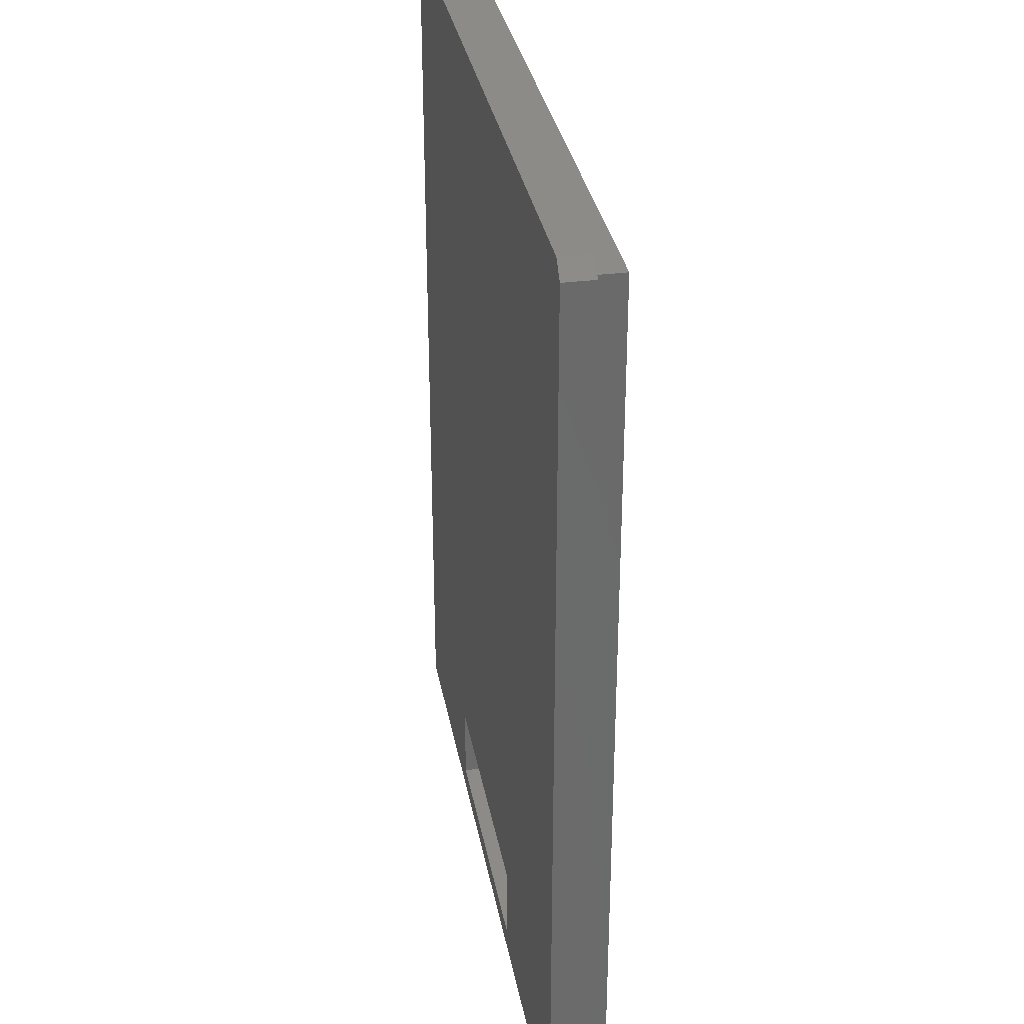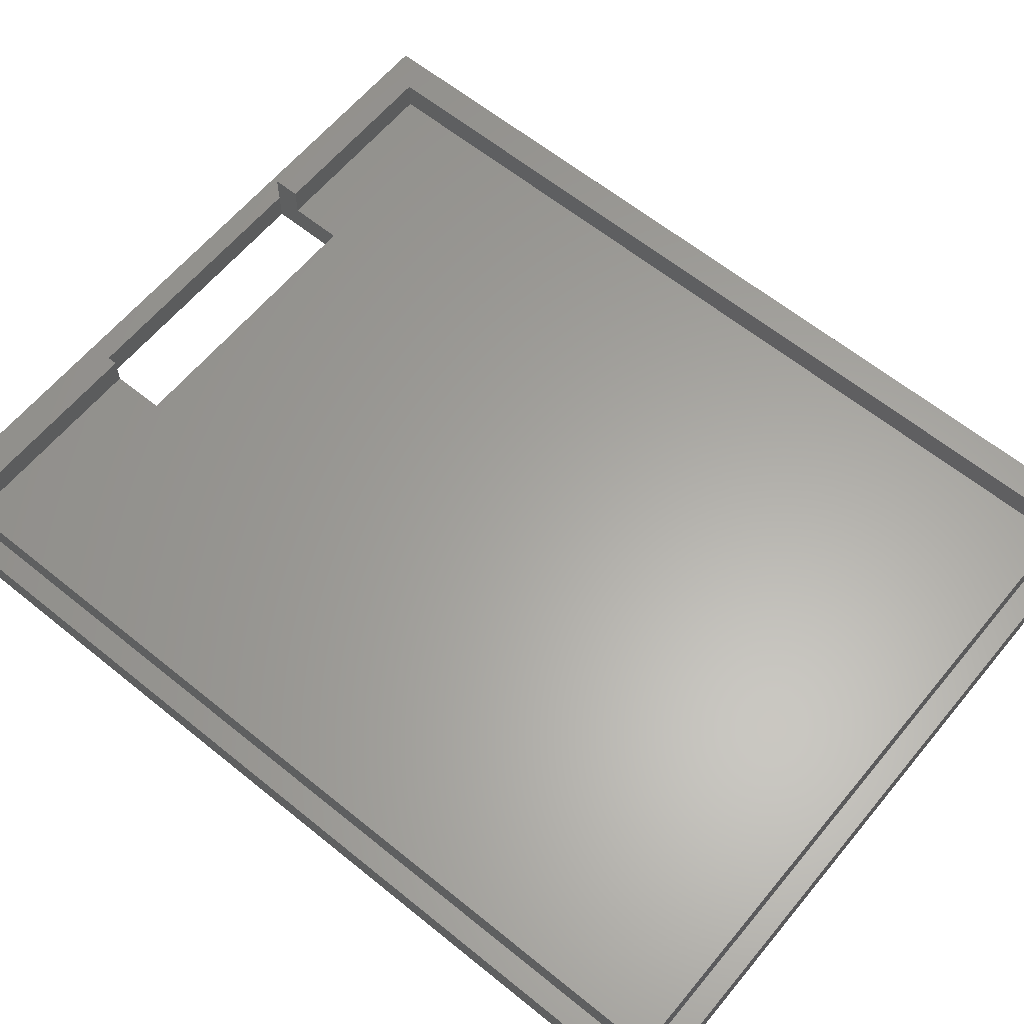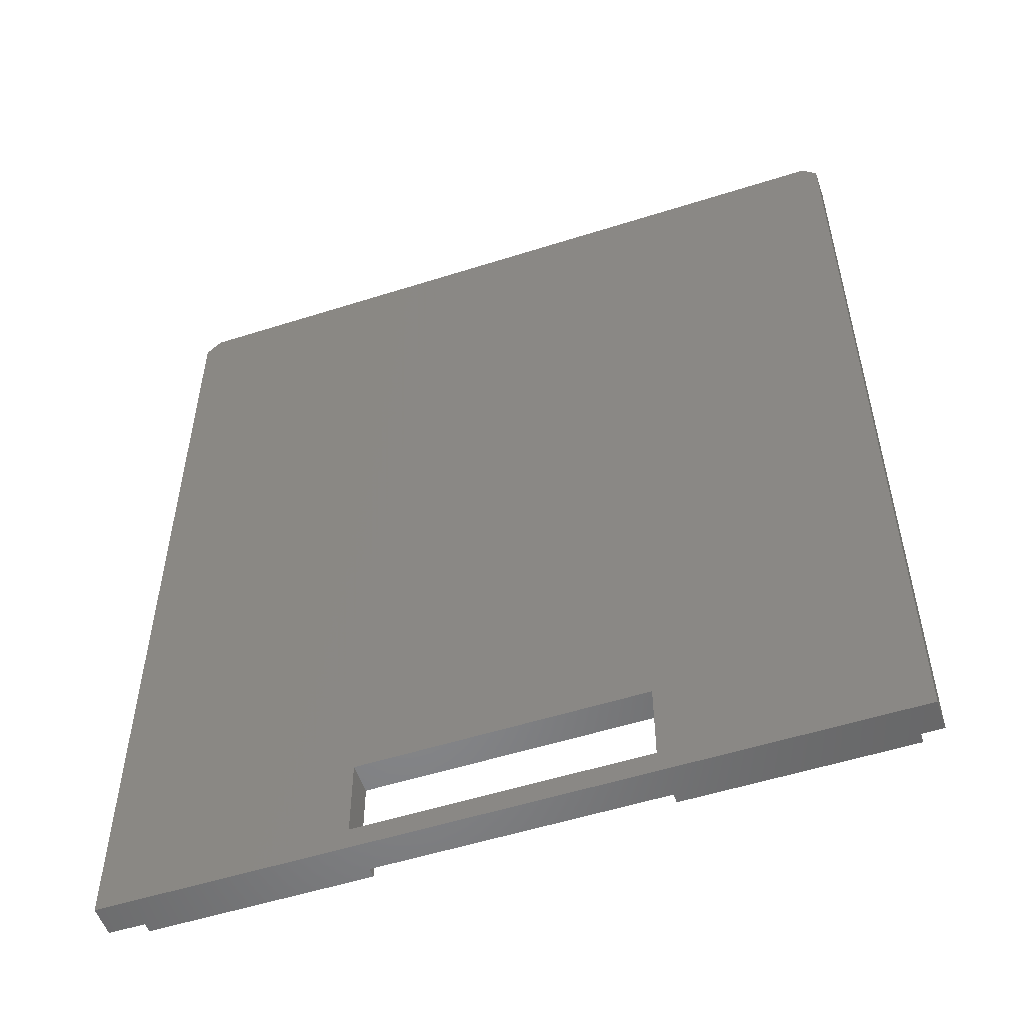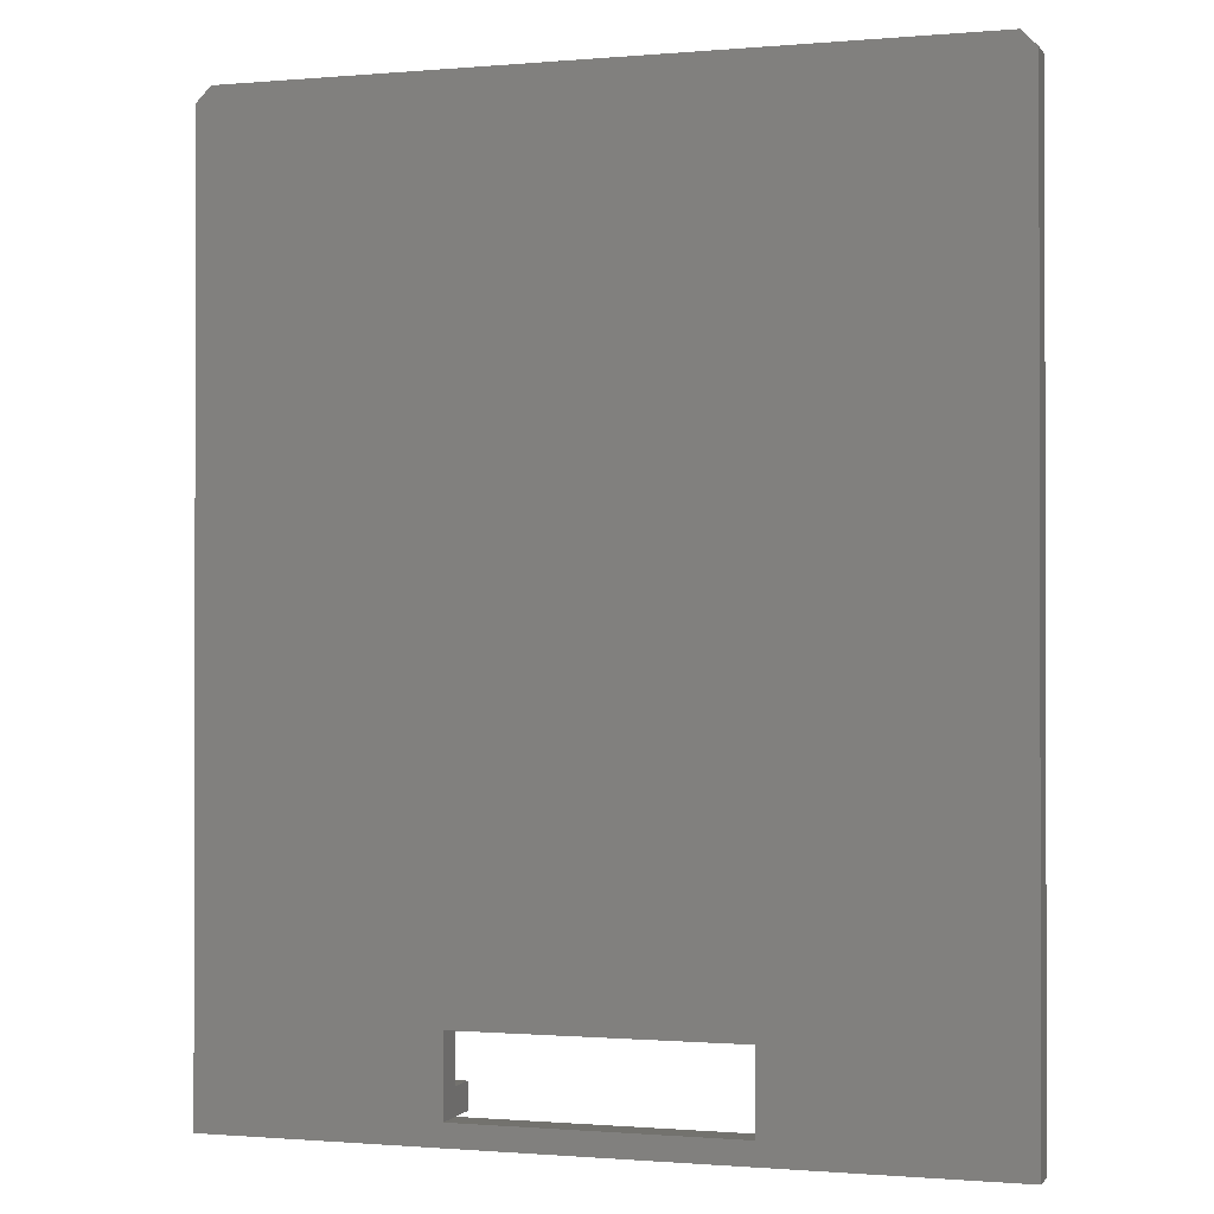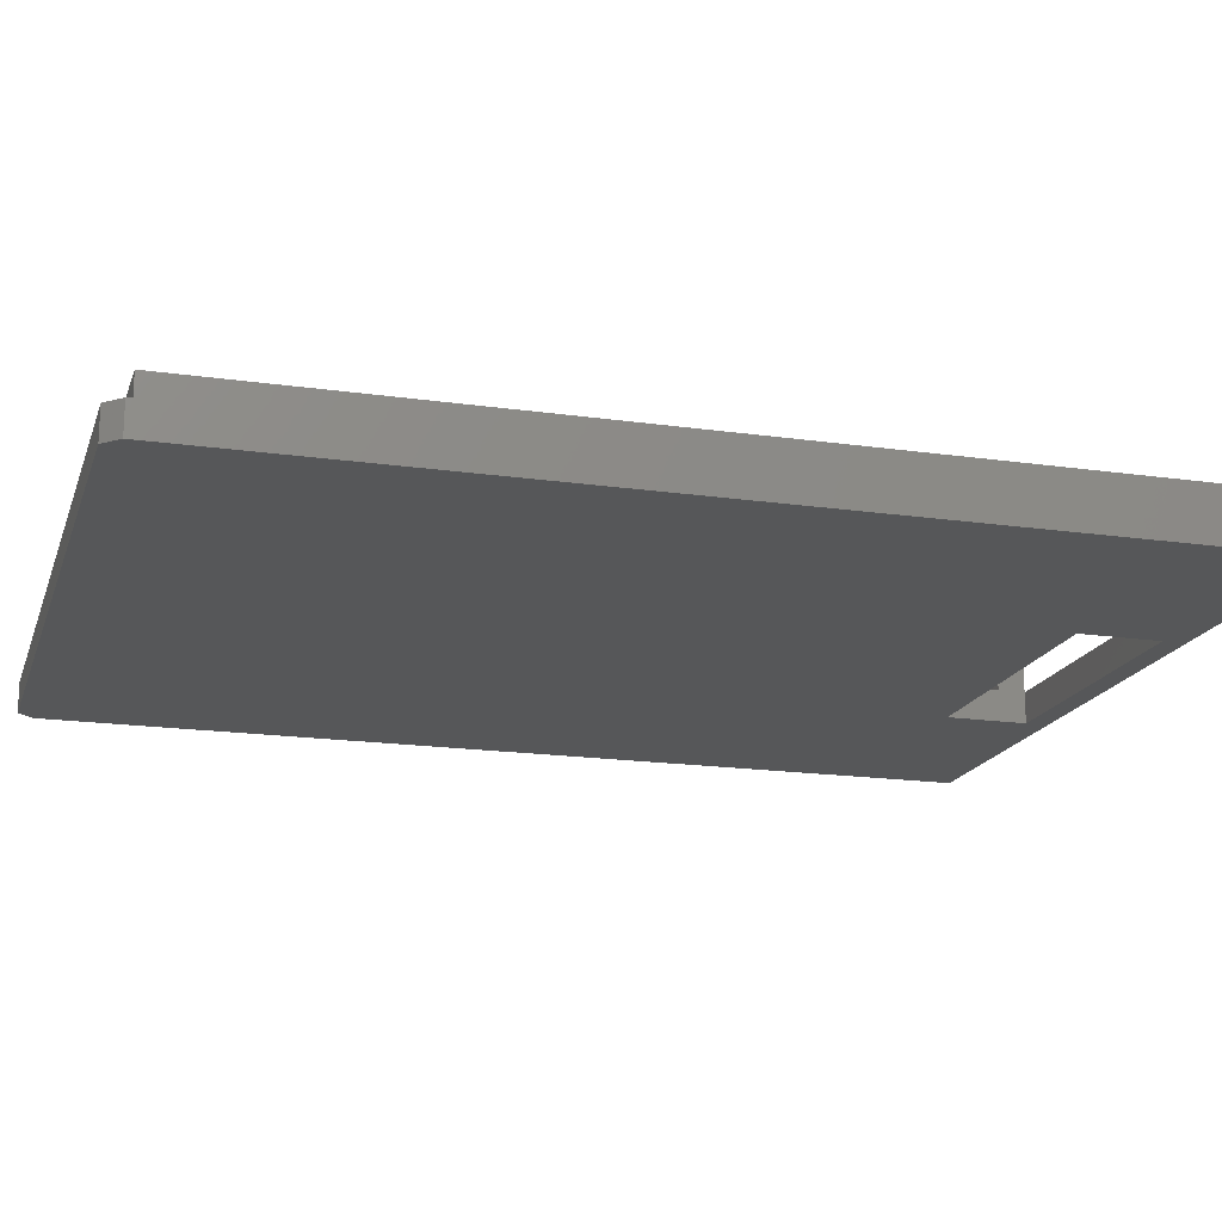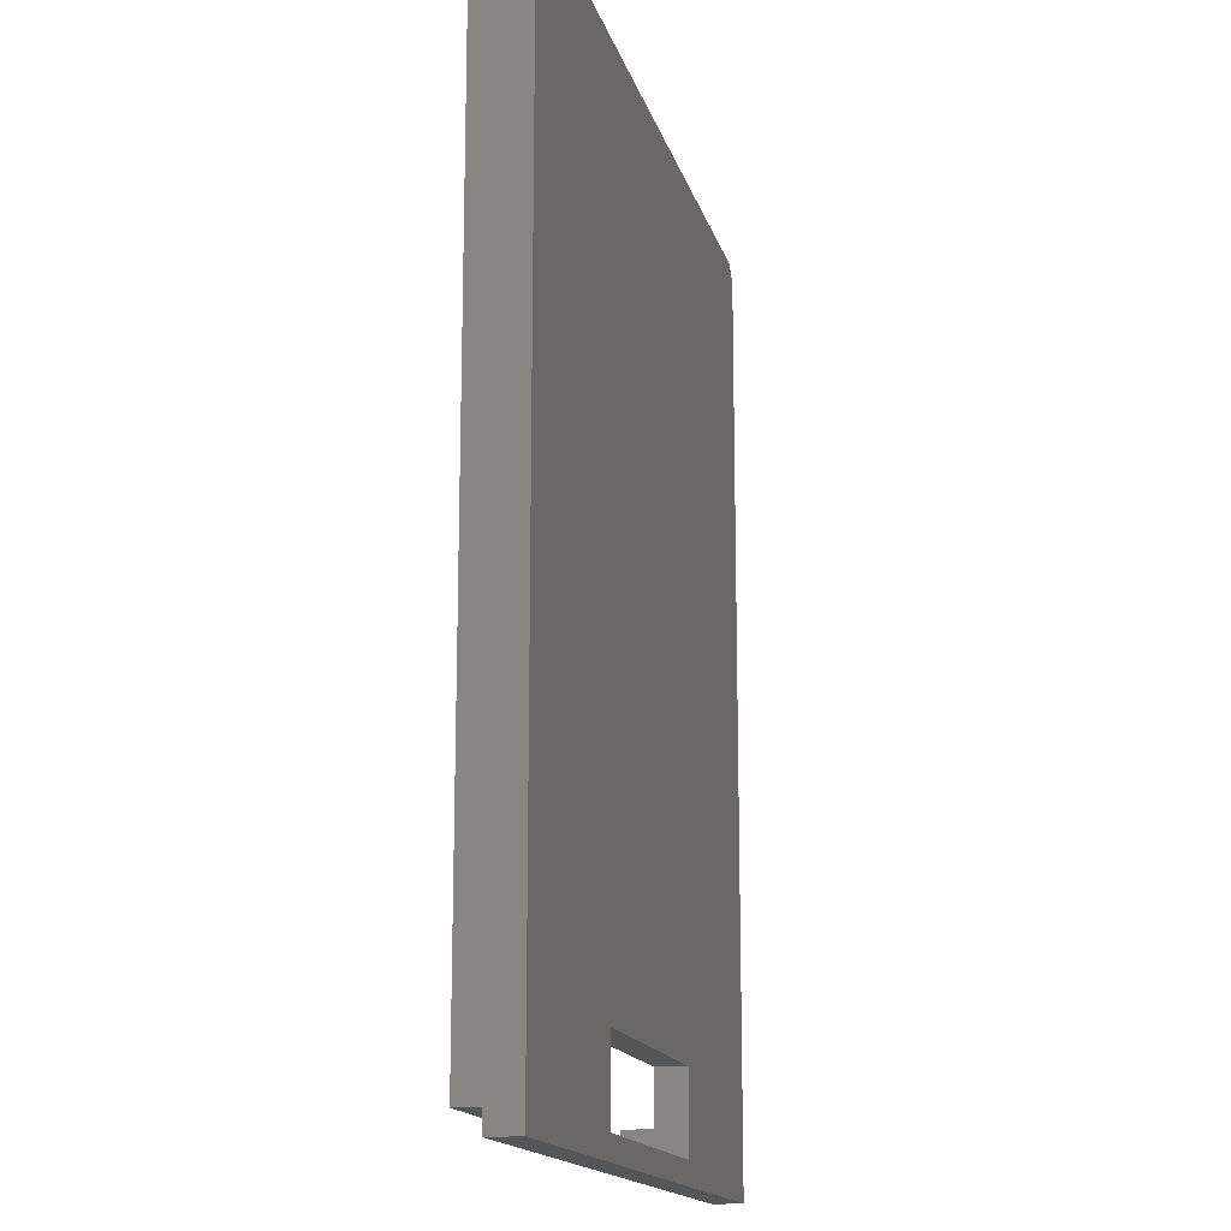
<metadata>
{"format":"stl","ext":"stl","renderer":"f3d","projection":"perspective","resolution":1024,"background":"white","views":[{"elev":32.7,"azim":-100.2,"up":"+Y"},{"elev":62.0,"azim":129.5,"up":"+Z"},{"elev":-53.9,"azim":-161.3,"up":"+Y"},{"elev":-0.8,"azim":-162.2,"up":"+Y"},{"elev":-17.4,"azim":-106.0,"up":"+Z"},{"elev":-15.6,"azim":103.8,"up":"+Y"}]}
</metadata>
<code>
# stl→obj: 42 verts, 84 faces
v 26.23 -6.52 -60.74
v 7.772 -6.52 -60.74
v 26.23 -6.52 -58.74
v 7.772 -6.52 -58.74
v 26.23 -4.75 -56.74
v 26.23 -6.52 -56.74
v 38.75 -4.75 -56.74
v 40.52 -6.52 -56.74
v 38.75 50.75 -56.74
v 40.52 52.52 -56.74
v -6.52 52.52 -56.74
v -4.75 50.75 -56.74
v -6.52 -6.52 -56.74
v -4.75 -4.75 -56.74
v 7.772 -6.52 -56.74
v 7.772 -4.75 -56.74
v -6.52 -6.52 -58.74
v 40.52 -6.52 -58.74
v 41 54 -60.74
v 41 54 -58.74
v 42 53 -60.74
v 42 53 -58.74
v 40.52 52.52 -58.74
v 42 -8 -58.74
v -7 54 -58.74
v -6.52 52.52 -58.74
v -8 53 -58.74
v -8 -8 -58.74
v -7 54 -60.74
v -8 53 -60.74
v 26.23 -1.25 -58.74
v 7.772 -1.25 -58.74
v 26.23 -1.25 -60.74
v 7.772 -1.25 -60.74
v 26.23 -4.75 -58.74
v 7.772 -4.75 -58.74
v -4.75 -4.75 -58.74
v -4.75 50.75 -58.74
v 38.75 50.75 -58.74
v 38.75 -4.75 -58.74
v -8 -8 -60.74
v 42 -8 -60.74
f 1 2 3
f 3 2 4
f 5 6 7
f 7 6 8
f 7 8 9
f 9 8 10
f 9 10 11
f 9 11 12
f 12 11 13
f 12 13 14
f 14 13 15
f 14 15 16
f 15 13 4
f 4 13 17
f 3 18 6
f 6 18 8
f 19 20 21
f 21 20 22
f 20 23 22
f 22 23 18
f 22 18 24
f 24 18 3
f 24 3 4
f 20 25 23
f 23 25 26
f 26 25 27
f 26 27 17
f 17 27 28
f 17 28 4
f 4 28 24
f 19 29 20
f 20 29 25
f 30 27 29
f 29 27 25
f 31 32 33
f 33 32 34
f 31 33 35
f 35 33 1
f 35 1 3
f 6 5 3
f 3 5 35
f 32 36 34
f 34 36 2
f 2 36 4
f 4 36 15
f 15 36 16
f 36 32 37
f 37 32 38
f 38 32 31
f 38 31 39
f 39 31 40
f 40 31 35
f 5 7 35
f 35 7 40
f 36 37 16
f 16 37 14
f 39 40 9
f 9 40 7
f 38 39 12
f 12 39 9
f 37 38 14
f 14 38 12
f 23 26 10
f 10 26 11
f 18 23 8
f 8 23 10
f 26 17 11
f 11 17 13
f 30 41 27
f 27 41 28
f 24 28 42
f 42 28 41
f 22 24 21
f 21 24 42
f 33 42 1
f 1 42 41
f 1 41 2
f 2 41 34
f 34 41 30
f 34 30 29
f 34 19 33
f 33 19 21
f 33 21 42
f 29 19 34

</code>
